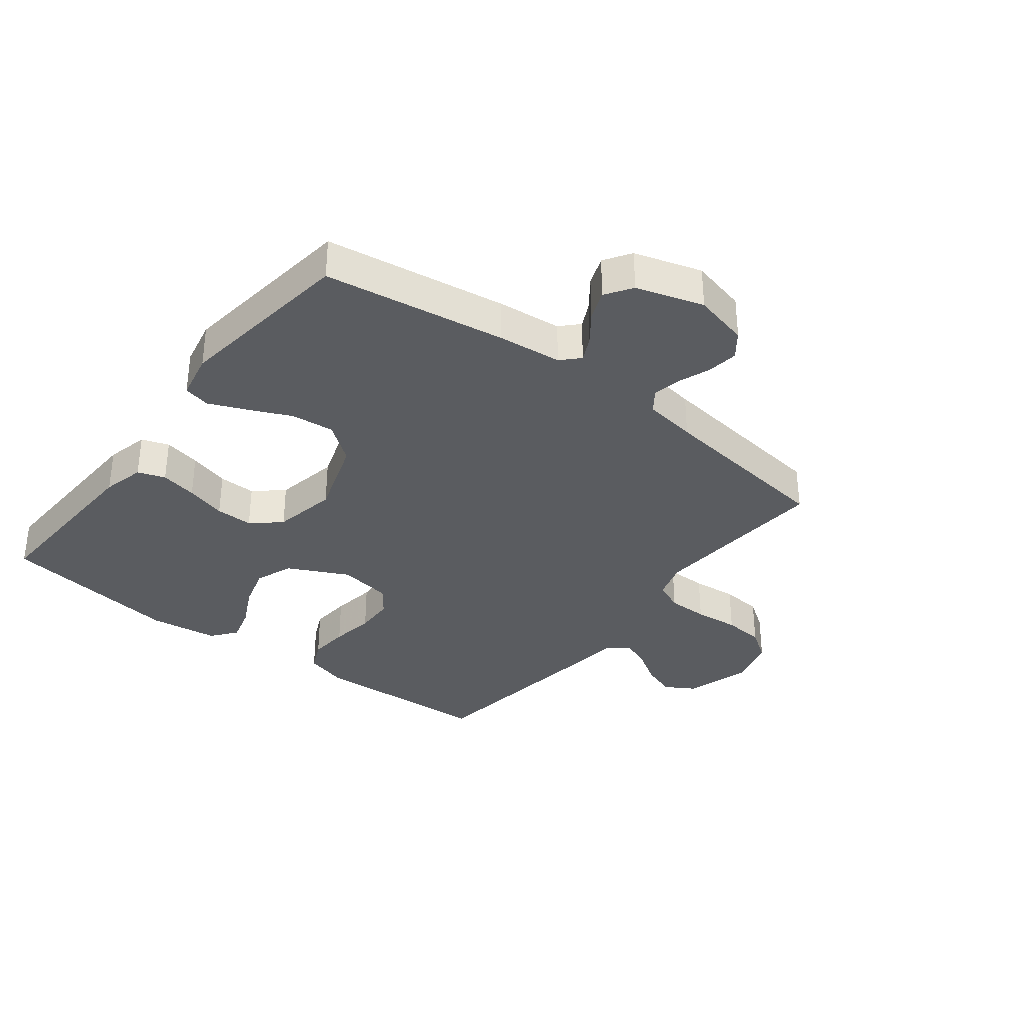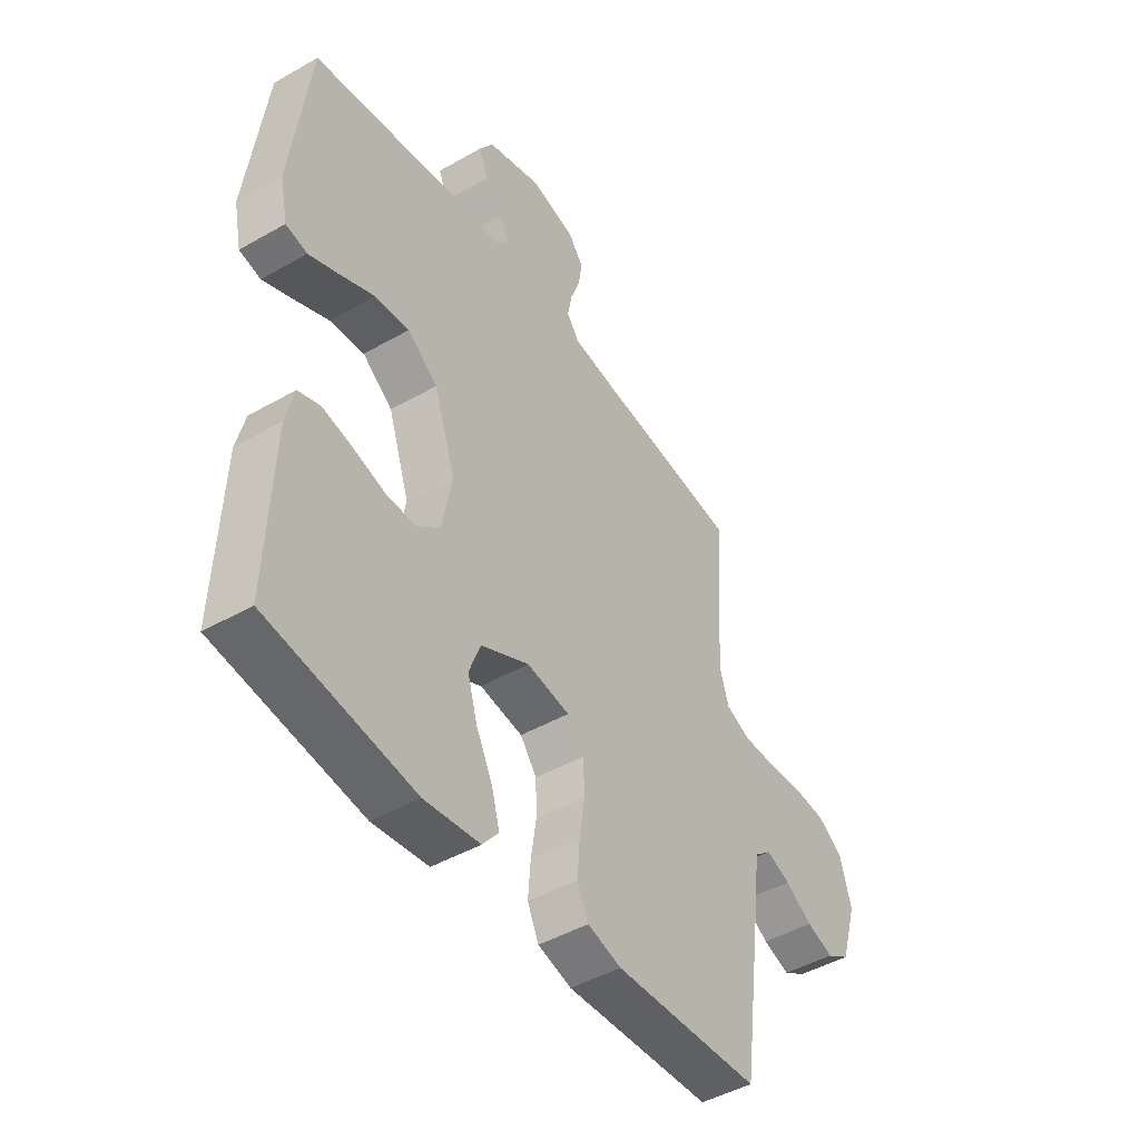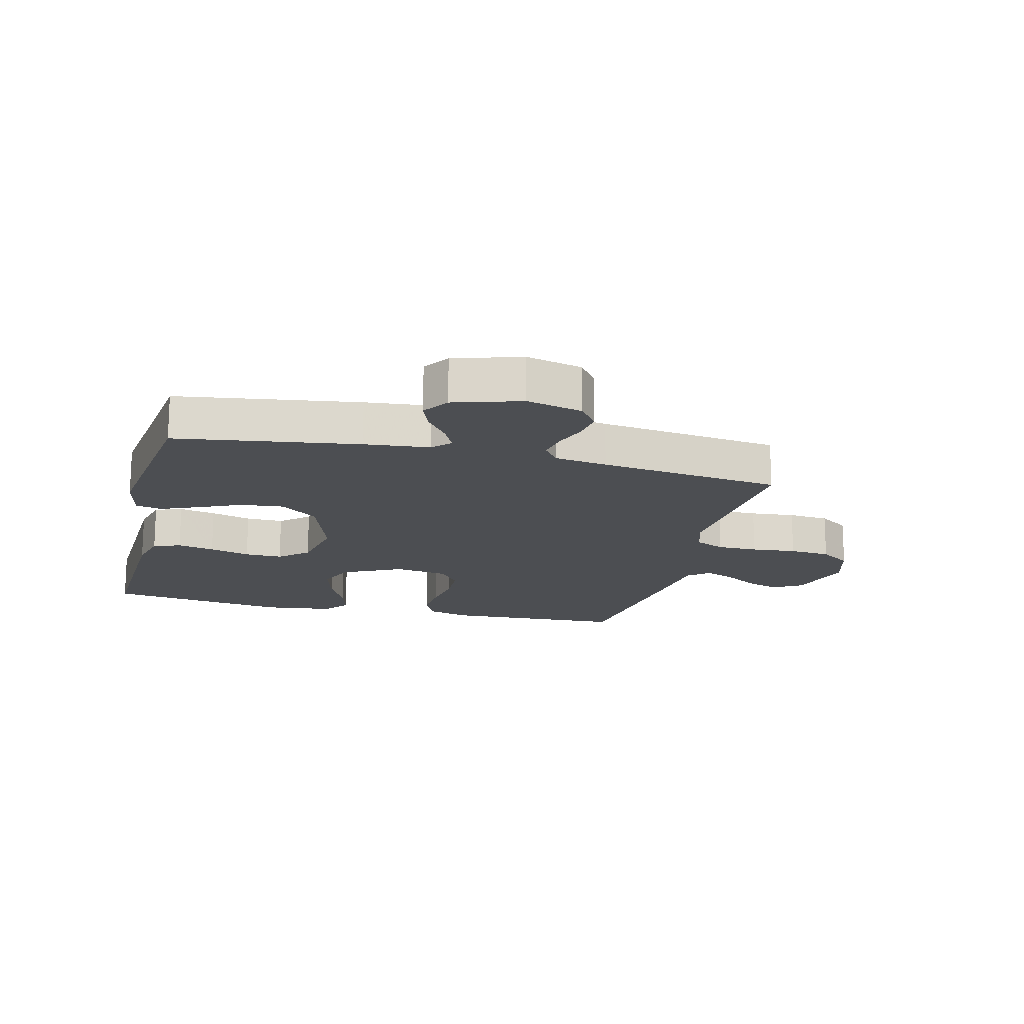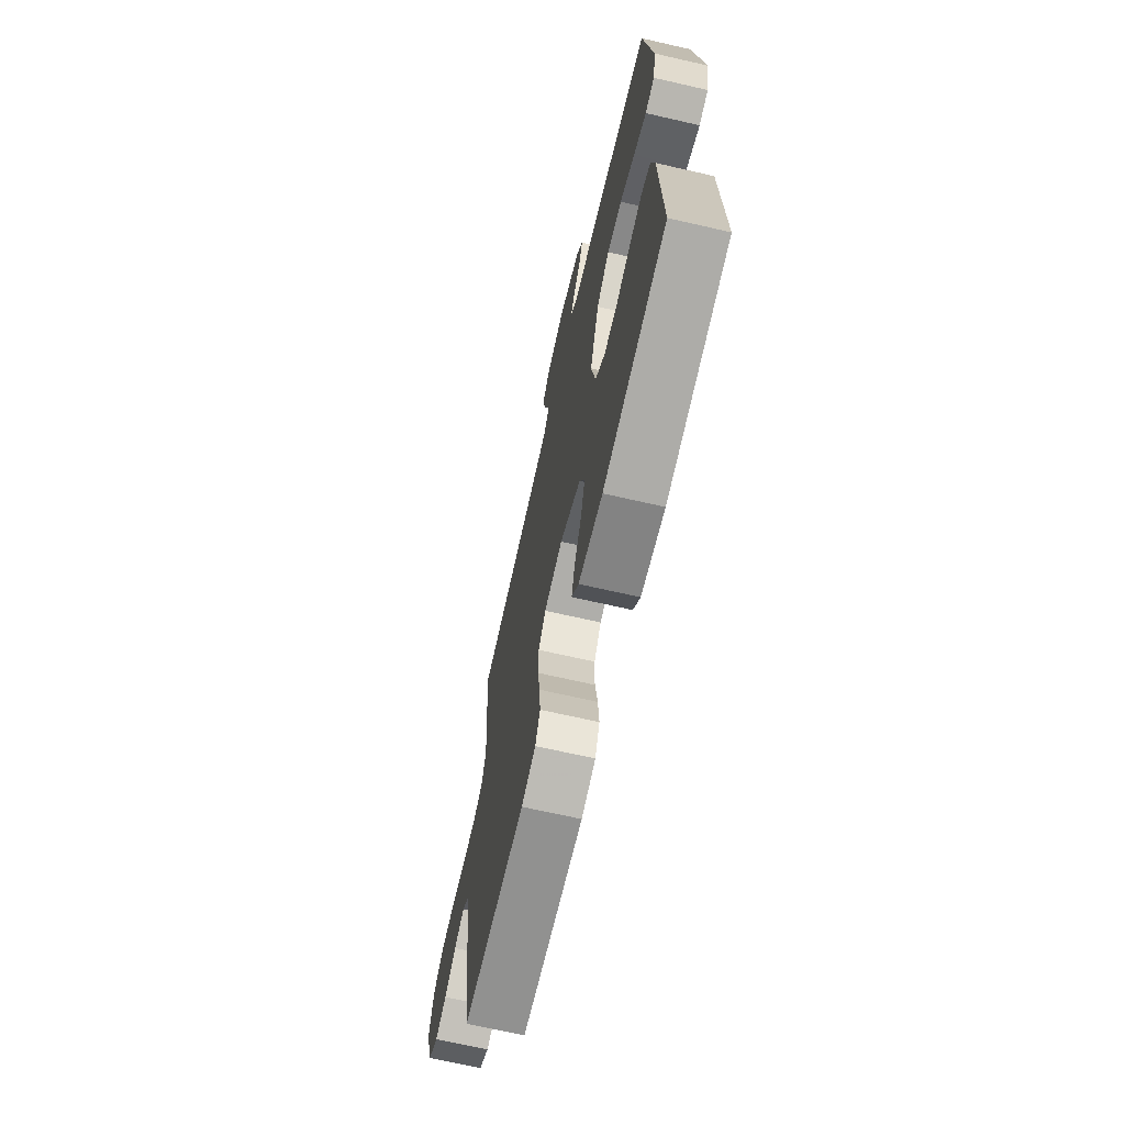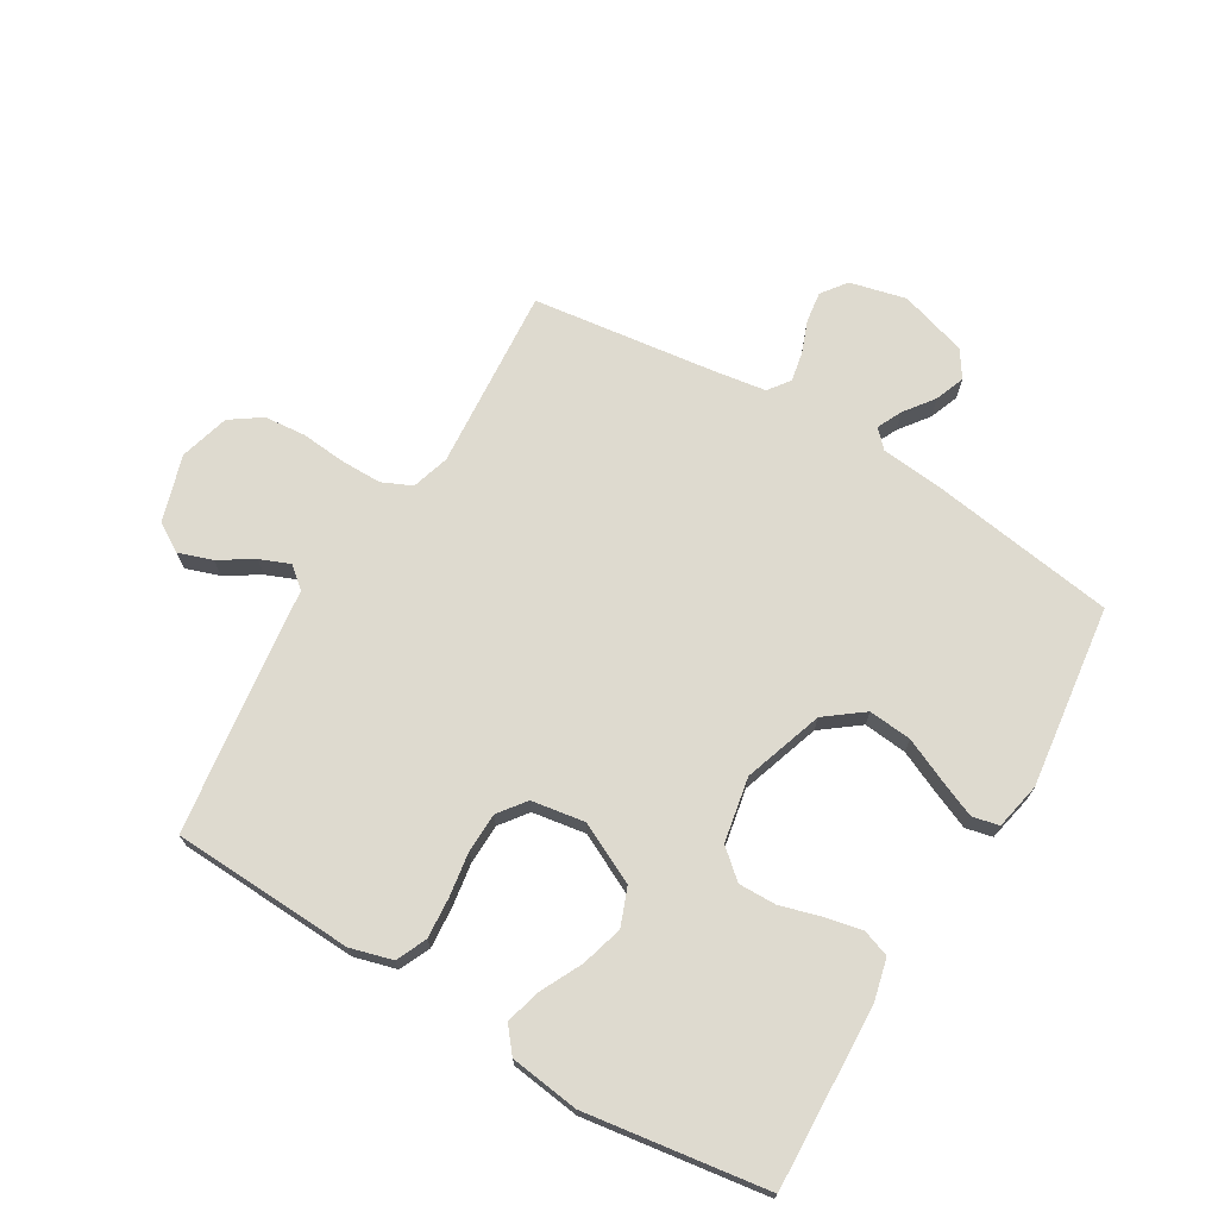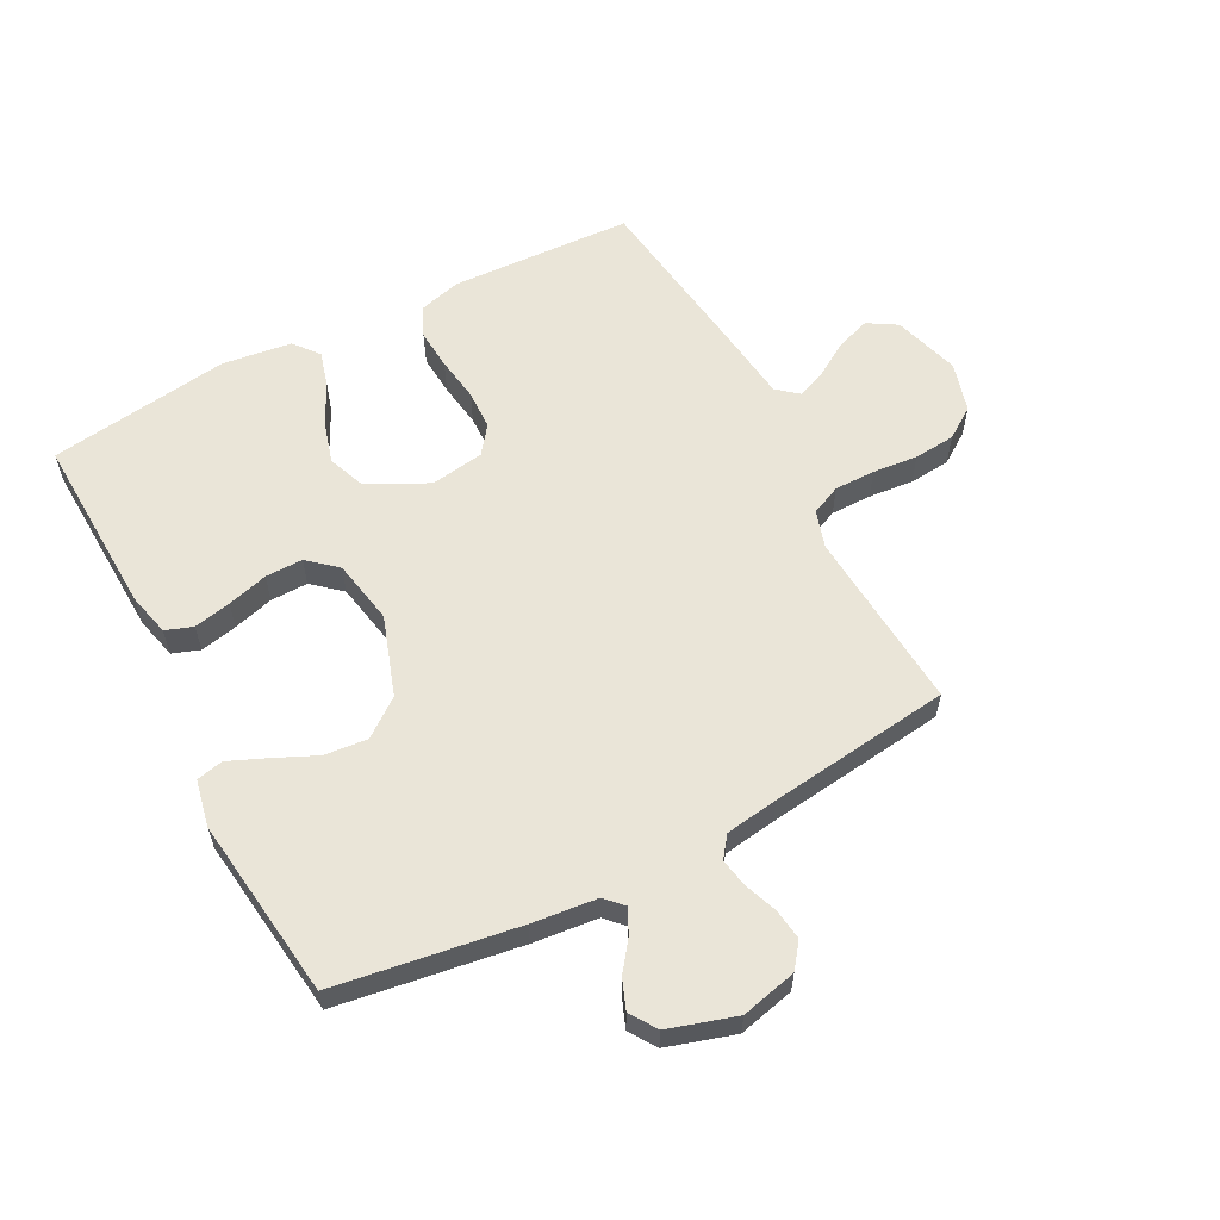
<metadata>
{"format":"obj","ext":"obj","renderer":"f3d","projection":"perspective","resolution":1024,"background":"white","views":[{"elev":-34.2,"azim":-37.8,"up":"+Y"},{"elev":-45.9,"azim":-56.7,"up":"+Z"},{"elev":-16.7,"azim":-14.0,"up":"+Y"},{"elev":-68.5,"azim":-102.9,"up":"+Z"},{"elev":71.0,"azim":-149.3,"up":"+Y"},{"elev":59.4,"azim":-27.6,"up":"+Y"}]}
</metadata>
<code>
v 0.5 0.07 -0.5
v 0.2 0.07 -0.514
v 0.131 0.07 -0.495
v 0.108 0.07 -0.445
v 0.113 0.07 -0.378
v 0.124 0.07 -0.305
v 0.122 0.07 -0.24
v 0.088 0.07 -0.195
v 0 0.07 -0.181
v -0.099 0.07 -0.23
v -0.123 0.07 -0.292
v -0.103 0.07 -0.361
v -0.069 0.07 -0.429
v -0.053 0.07 -0.487
v -0.086 0.07 -0.528
v -0.2 0.07 -0.543
v -0.5 0.07 -0.5
v -0.488 0.07 -0.2
v -0.471 0.07 -0.13
v -0.426 0.07 -0.114
v -0.365 0.07 -0.127
v -0.298 0.07 -0.146
v -0.236 0.07 -0.147
v -0.189 0.07 -0.106
v -0.169 0.07 0
v -0.213 0.07 0.131
v -0.275 0.07 0.178
v -0.346 0.07 0.171
v -0.417 0.07 0.139
v -0.478 0.07 0.113
v -0.522 0.07 0.123
v -0.538 0.07 0.2
v -0.5 0.07 0.5
v -0.2 0.07 0.545
v -0.093 0.07 0.556
v -0.065 0.07 0.585
v -0.085 0.07 0.626
v -0.121 0.07 0.674
v -0.14 0.07 0.723
v -0.111 0.07 0.767
v 0 0.07 0.801
v 0.092 0.07 0.779
v 0.123 0.07 0.738
v 0.116 0.07 0.687
v 0.096 0.07 0.634
v 0.087 0.07 0.586
v 0.113 0.07 0.551
v 0.2 0.07 0.538
v 0.5 0.07 0.5
v 0.478 0.07 0.2
v 0.497 0.07 0.138
v 0.546 0.07 0.116
v 0.613 0.07 0.116
v 0.687 0.07 0.123
v 0.755 0.07 0.117
v 0.806 0.07 0.082
v 0.829 0.07 0
v 0.796 0.07 -0.109
v 0.748 0.07 -0.138
v 0.693 0.07 -0.119
v 0.637 0.07 -0.084
v 0.588 0.07 -0.064
v 0.553 0.07 -0.093
v 0.54 0.07 -0.2
v 0.5 0 -0.5
v 0.2 0 -0.514
v 0.131 0 -0.495
v 0.108 0 -0.445
v 0.113 0 -0.378
v 0.124 0 -0.305
v 0.122 0 -0.24
v 0.088 0 -0.195
v 0 0 -0.181
v -0.099 0 -0.23
v -0.123 0 -0.292
v -0.103 0 -0.361
v -0.069 0 -0.429
v -0.053 0 -0.487
v -0.086 0 -0.528
v -0.2 0 -0.543
v -0.5 0 -0.5
v -0.488 0 -0.2
v -0.471 0 -0.13
v -0.426 0 -0.114
v -0.365 0 -0.127
v -0.298 0 -0.146
v -0.236 0 -0.147
v -0.189 0 -0.106
v -0.169 0 0
v -0.213 0 0.131
v -0.275 0 0.178
v -0.346 0 0.171
v -0.417 0 0.139
v -0.478 0 0.113
v -0.522 0 0.123
v -0.538 0 0.2
v -0.5 0 0.5
v -0.2 0 0.545
v -0.093 0 0.556
v -0.065 0 0.585
v -0.085 0 0.626
v -0.121 0 0.674
v -0.14 0 0.723
v -0.111 0 0.767
v 0 0 0.801
v 0.092 0 0.779
v 0.123 0 0.738
v 0.116 0 0.687
v 0.096 0 0.634
v 0.087 0 0.586
v 0.113 0 0.551
v 0.2 0 0.538
v 0.5 0 0.5
v 0.478 0 0.2
v 0.497 0 0.138
v 0.546 0 0.116
v 0.613 0 0.116
v 0.687 0 0.123
v 0.755 0 0.117
v 0.806 0 0.082
v 0.829 0 0
v 0.796 0 -0.109
v 0.748 0 -0.138
v 0.693 0 -0.119
v 0.637 0 -0.084
v 0.588 0 -0.064
v 0.553 0 -0.093
v 0.54 0 -0.2
f 4 5 6
f 3 4 6
f 2 3 6
f 1 2 6
f 64 1 6
f 63 64 6
f 62 63 6 7
f 59 60 61
f 58 59 61
f 57 58 61
f 56 57 61
f 55 56 61
f 54 55 61
f 53 54 61
f 52 53 61 62
f 62 7 8
f 52 62 8
f 51 52 8
f 48 49 50
f 51 8 9
f 50 51 9
f 48 50 9
f 47 48 9
f 43 44 45
f 42 43 45
f 41 42 45
f 40 41 45
f 39 40 45
f 38 39 45
f 37 38 45
f 36 37 45 46
f 47 9 10
f 46 47 10
f 36 46 10
f 35 36 10
f 33 34 35
f 32 33 35
f 31 32 35
f 30 31 35
f 29 30 35
f 28 29 35
f 20 21 22
f 19 20 22
f 18 19 22
f 17 18 22
f 16 17 22
f 15 16 22
f 14 15 22
f 13 14 22
f 12 13 22
f 11 12 22 23
f 10 11 23 24
f 27 28 35
f 26 27 35
f 25 26 35
f 25 35 10
f 10 24 25
f 70 69 68
f 70 68 67
f 70 67 66
f 70 66 65
f 70 65 128
f 70 128 127
f 71 70 127 126
f 125 124 123
f 125 123 122
f 125 122 121
f 125 121 120
f 125 120 119
f 125 119 118
f 125 118 117
f 126 125 117 116
f 72 71 126
f 72 126 116
f 72 116 115
f 114 113 112
f 73 72 115
f 73 115 114
f 73 114 112
f 73 112 111
f 109 108 107
f 109 107 106
f 109 106 105
f 109 105 104
f 109 104 103
f 109 103 102
f 109 102 101
f 110 109 101 100
f 74 73 111
f 74 111 110
f 74 110 100
f 74 100 99
f 99 98 97
f 99 97 96
f 99 96 95
f 99 95 94
f 99 94 93
f 99 93 92
f 86 85 84
f 86 84 83
f 86 83 82
f 86 82 81
f 86 81 80
f 86 80 79
f 86 79 78
f 86 78 77
f 86 77 76
f 87 86 76 75
f 88 87 75 74
f 99 92 91
f 99 91 90
f 99 90 89
f 74 99 89
f 89 88 74
f 1 65 66 2
f 2 66 67 3
f 3 67 68 4
f 4 68 69 5
f 5 69 70 6
f 6 70 71 7
f 7 71 72 8
f 8 72 73 9
f 9 73 74 10
f 10 74 75 11
f 11 75 76 12
f 12 76 77 13
f 13 77 78 14
f 14 78 79 15
f 15 79 80 16
f 16 80 81 17
f 17 81 82 18
f 18 82 83 19
f 19 83 84 20
f 20 84 85 21
f 21 85 86 22
f 22 86 87 23
f 23 87 88 24
f 24 88 89 25
f 25 89 90 26
f 26 90 91 27
f 27 91 92 28
f 28 92 93 29
f 29 93 94 30
f 30 94 95 31
f 31 95 96 32
f 32 96 97 33
f 33 97 98 34
f 34 98 99 35
f 35 99 100 36
f 36 100 101 37
f 37 101 102 38
f 38 102 103 39
f 39 103 104 40
f 40 104 105 41
f 41 105 106 42
f 42 106 107 43
f 43 107 108 44
f 44 108 109 45
f 45 109 110 46
f 46 110 111 47
f 47 111 112 48
f 48 112 113 49
f 49 113 114 50
f 50 114 115 51
f 51 115 116 52
f 52 116 117 53
f 53 117 118 54
f 54 118 119 55
f 55 119 120 56
f 56 120 121 57
f 57 121 122 58
f 58 122 123 59
f 59 123 124 60
f 60 124 125 61
f 61 125 126 62
f 62 126 127 63
f 63 127 128 64
f 64 128 65 1

</code>
